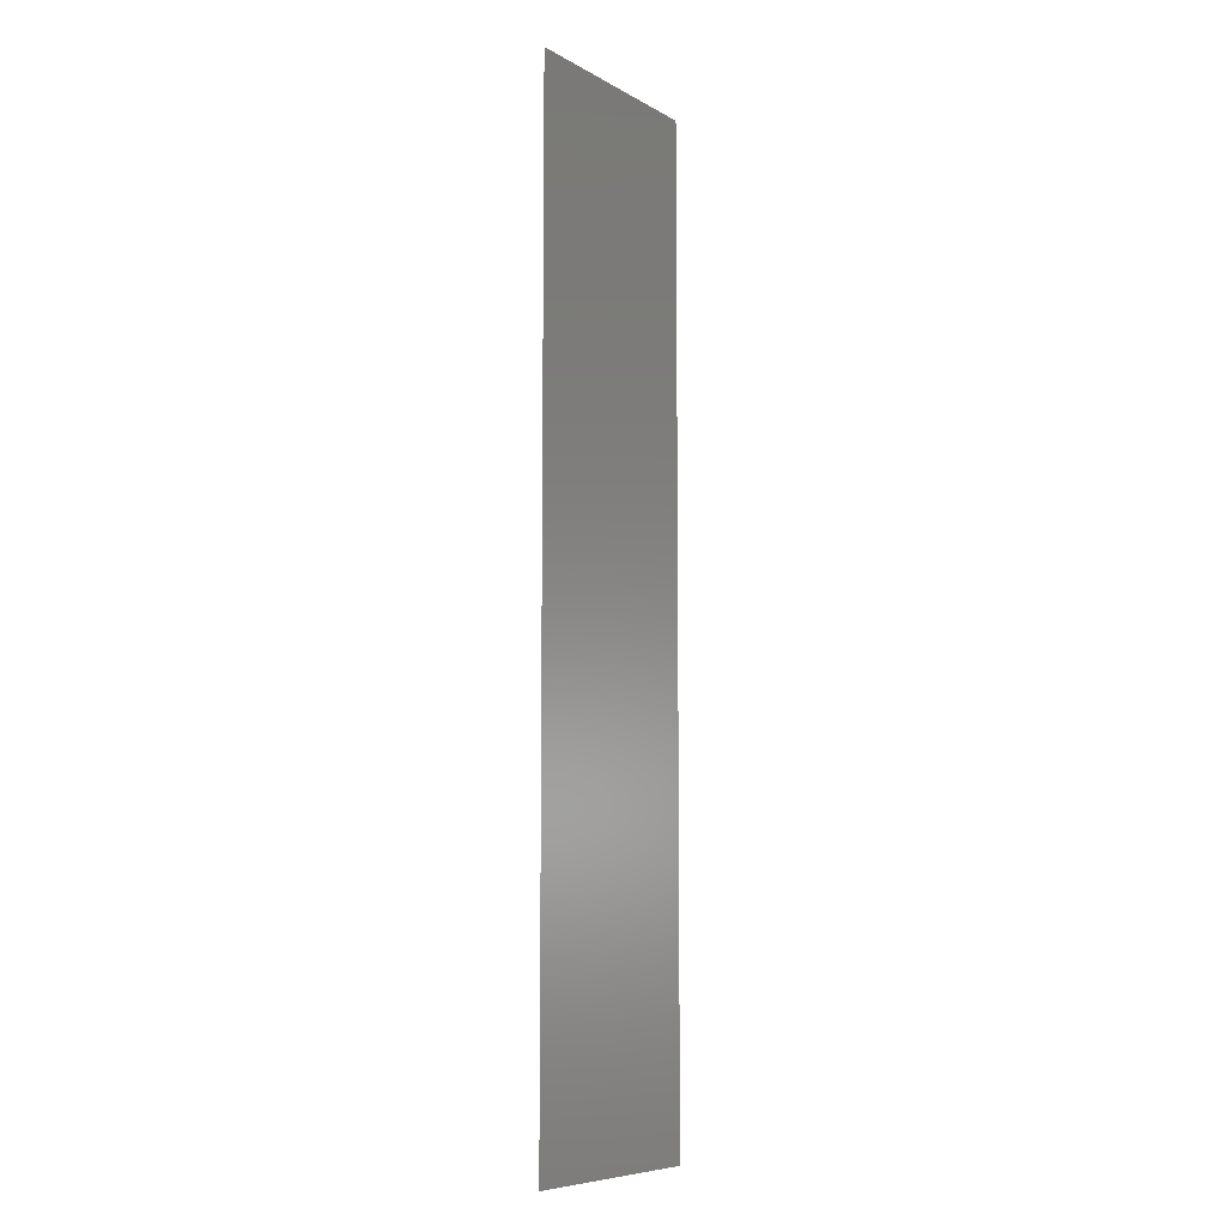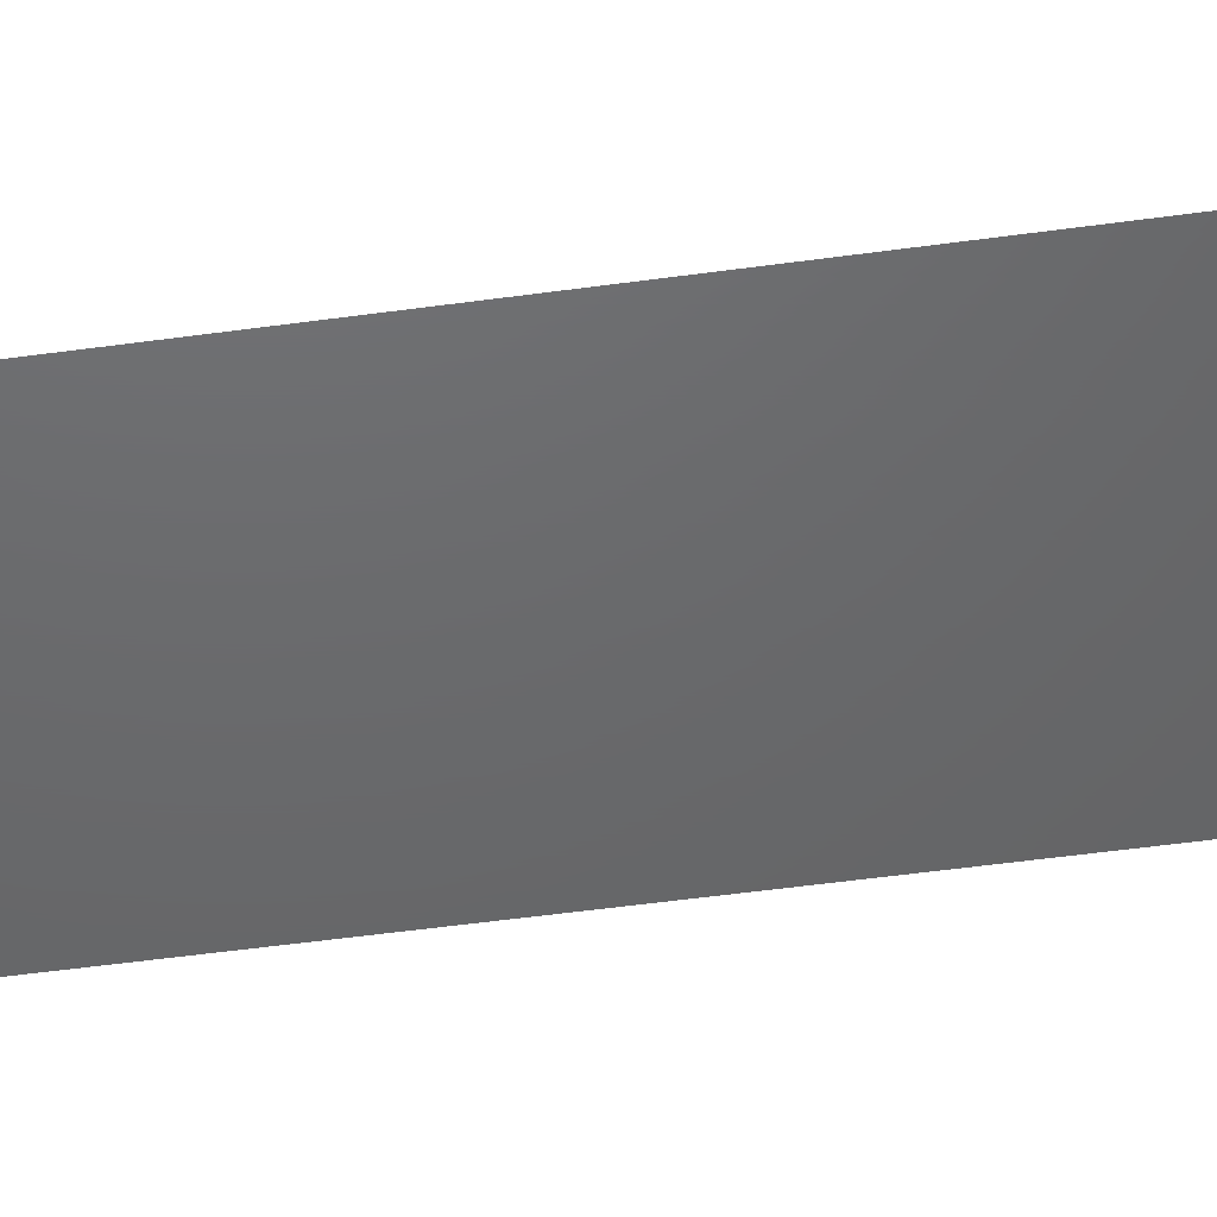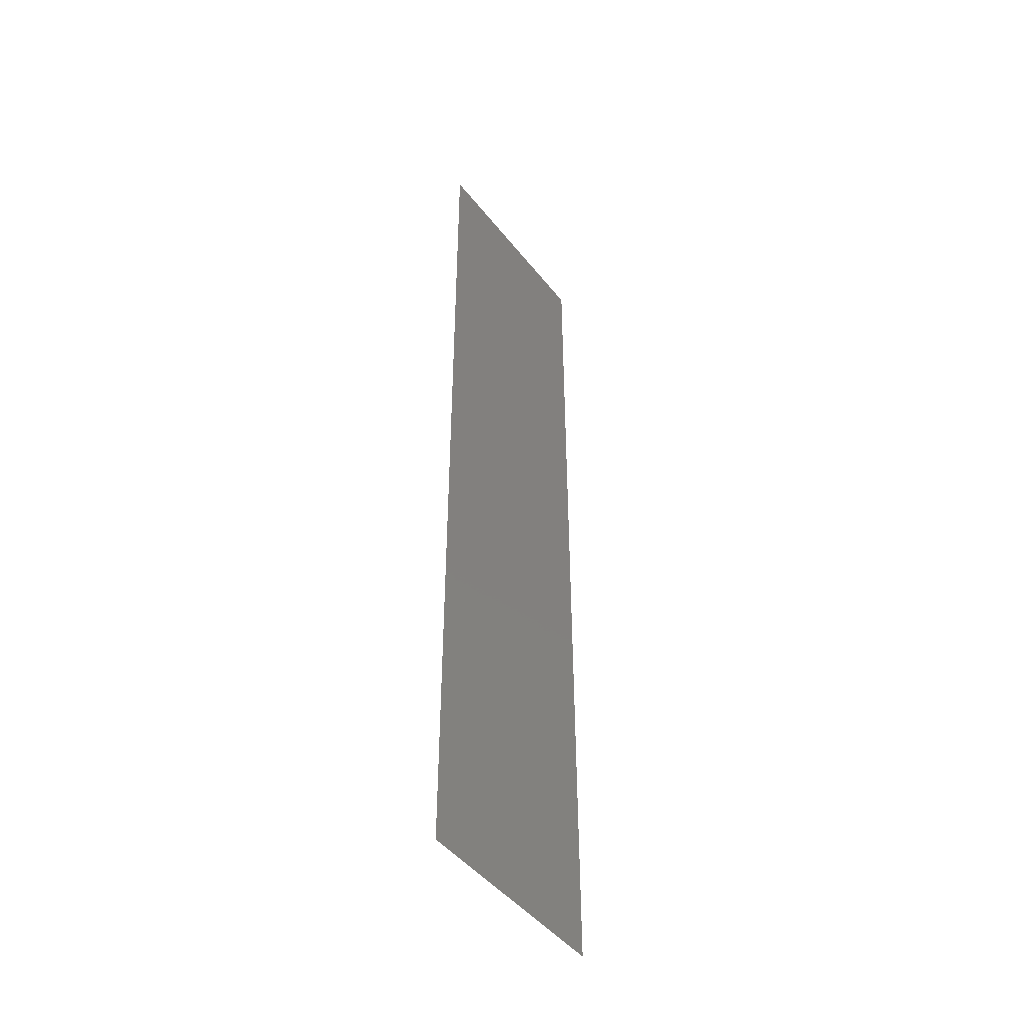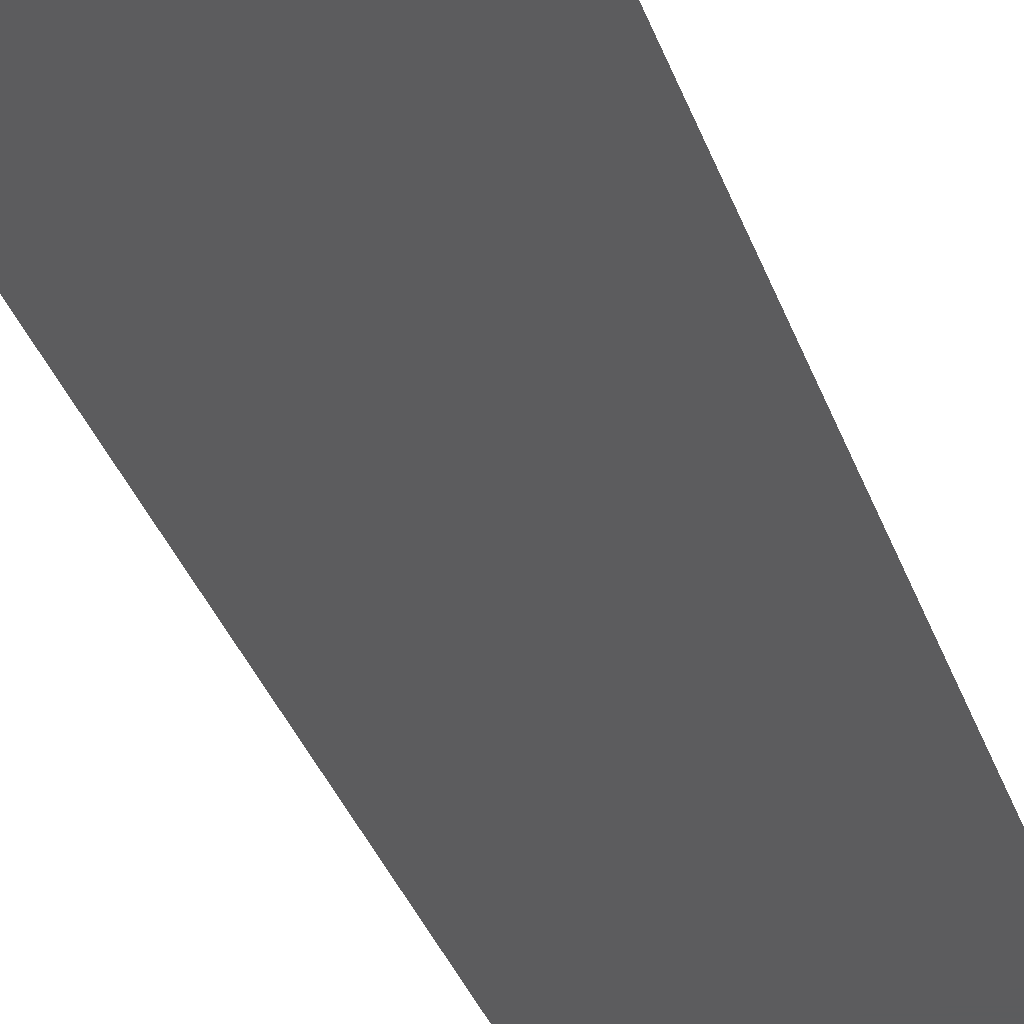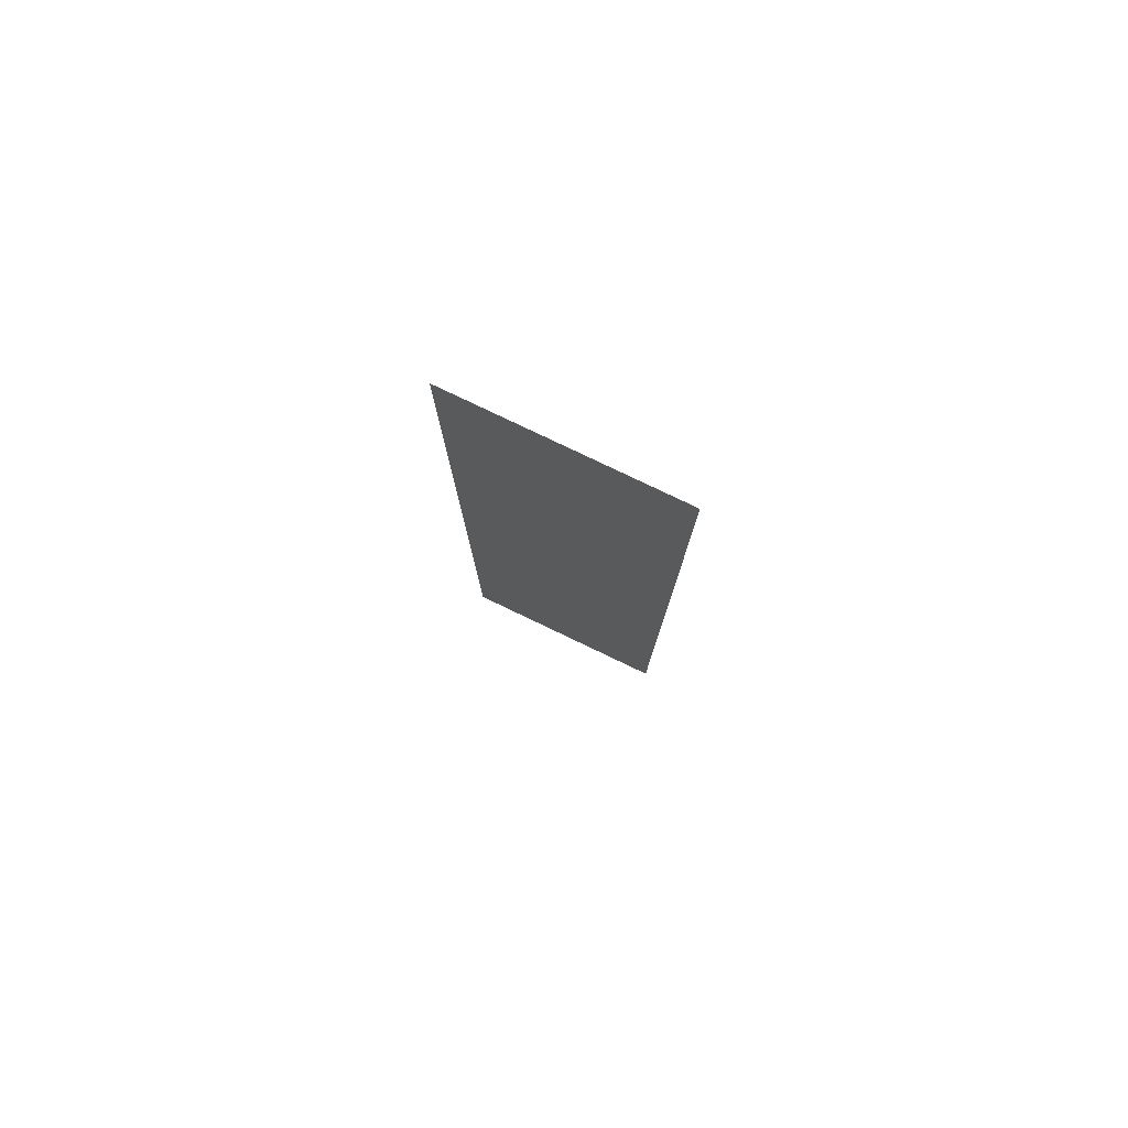
<metadata>
{"format":"stl","ext":"stl","renderer":"f3d","projection":"perspective","resolution":1024,"background":"white","views":[{"elev":-7.8,"azim":123.7,"up":"+Y"},{"elev":-47.3,"azim":99.1,"up":"+Z"},{"elev":-46.4,"azim":125.9,"up":"+Y"},{"elev":-29.4,"azim":15.6,"up":"+Z"},{"elev":79.9,"azim":-154.5,"up":"+Y"}]}
</metadata>
<code>
# stl→obj: 4 verts, 2 faces
v 0.5 0 0.5
v -0.5 0 0.5
v 0.5 4.5 0.5
v -0.5 4.5 0.5
f 1 2 3
f 3 4 2

</code>
